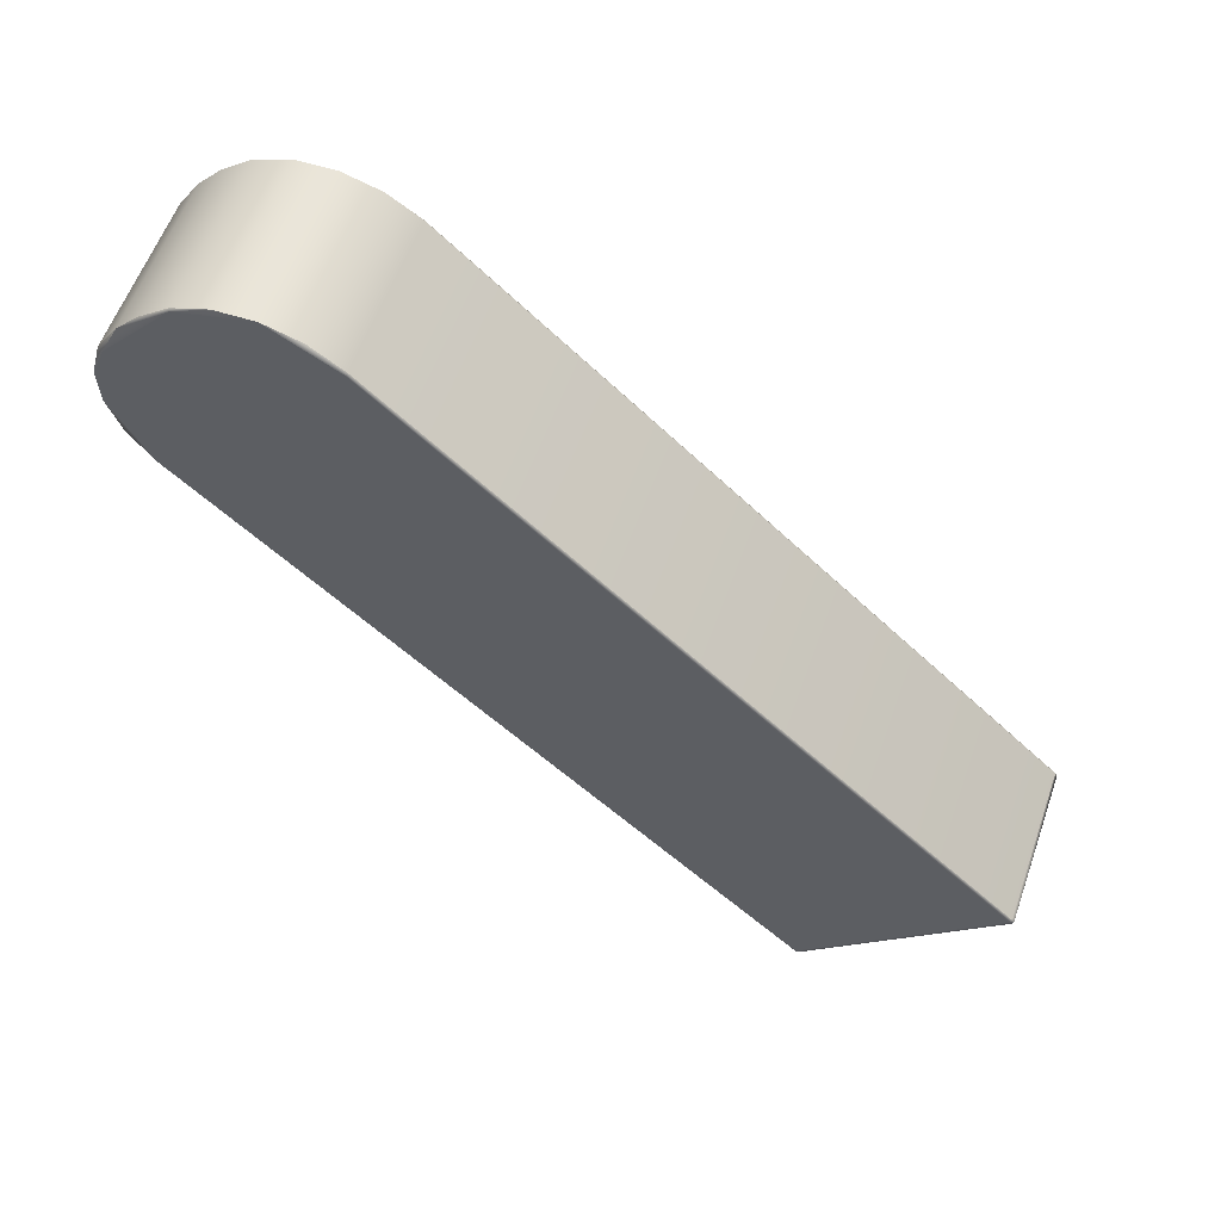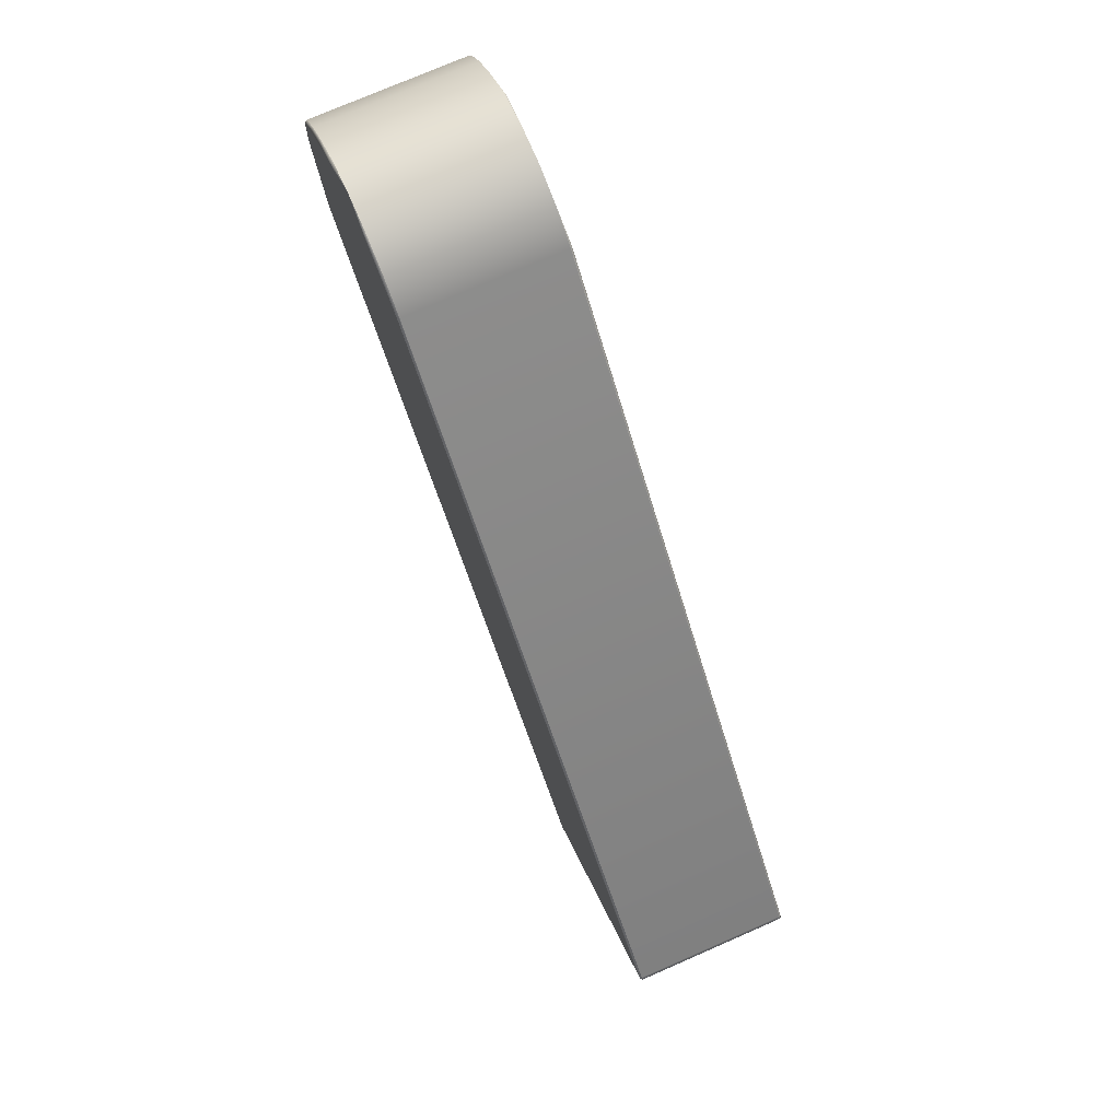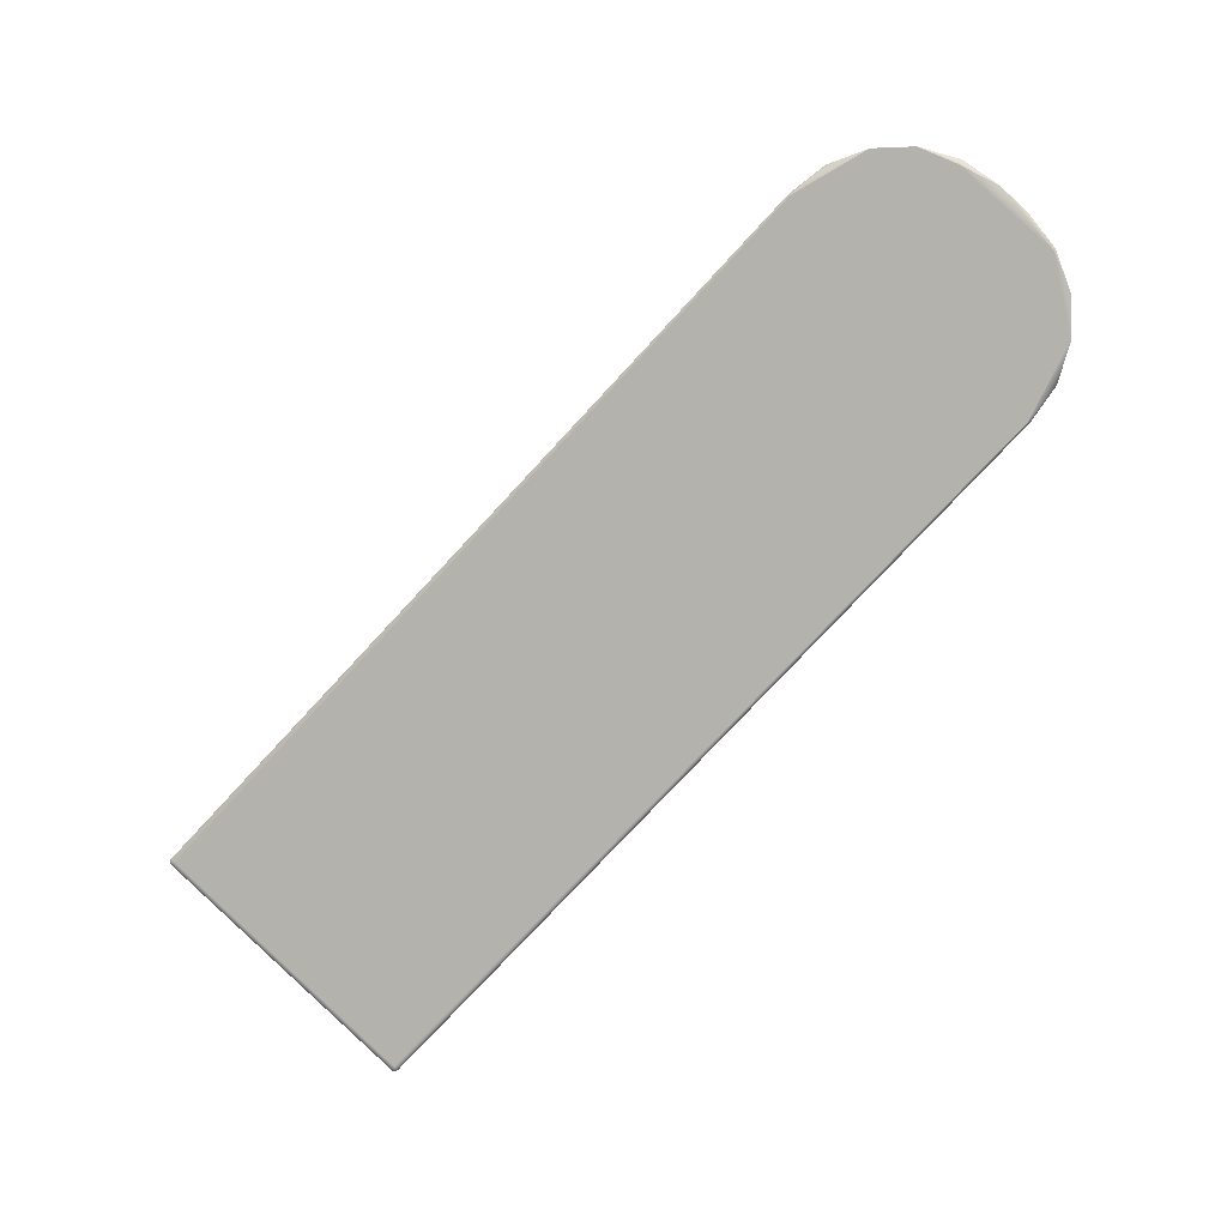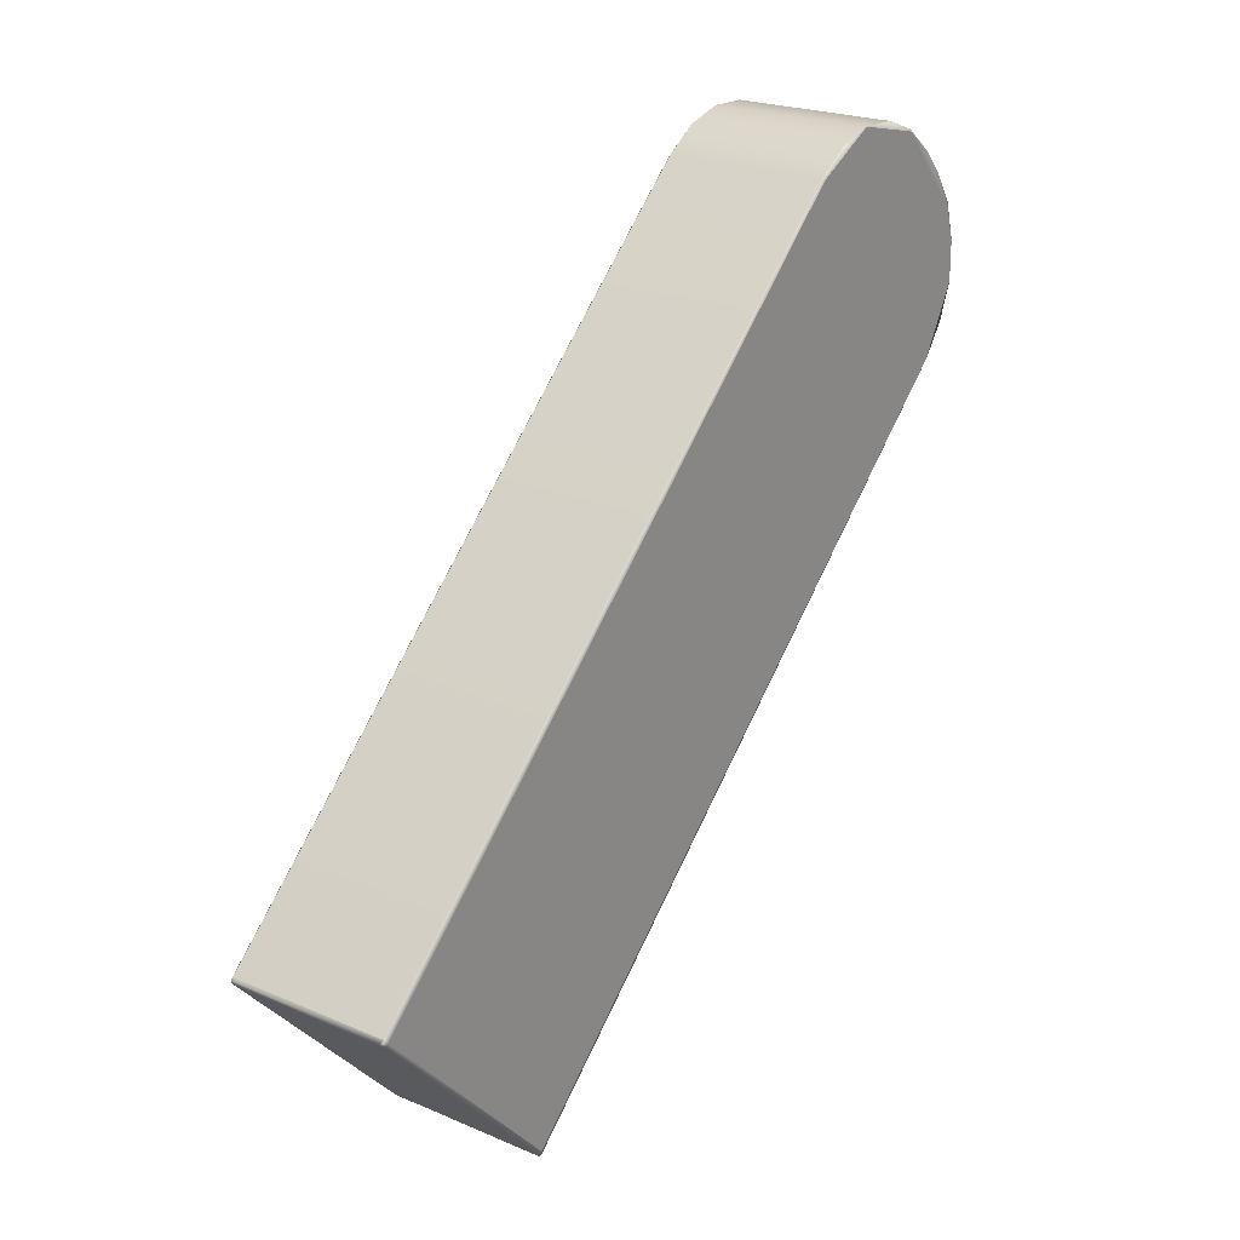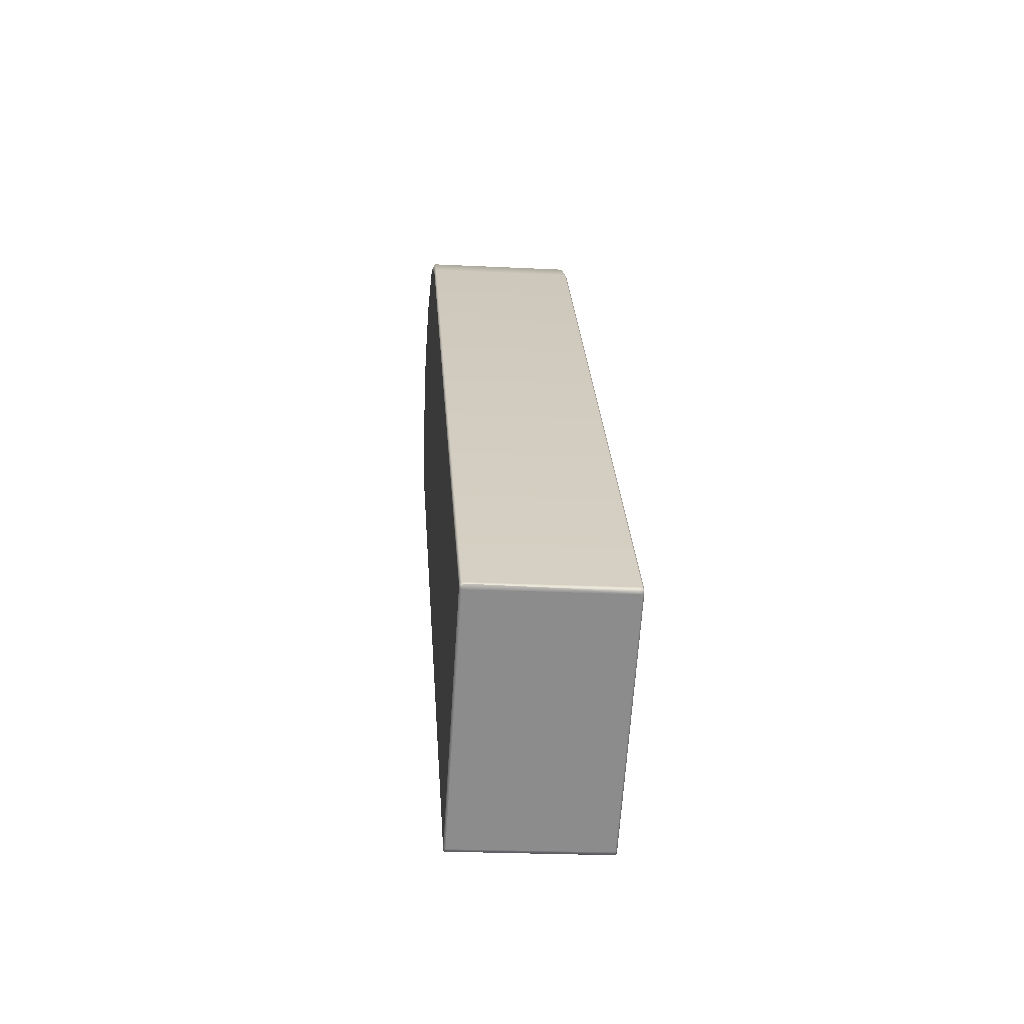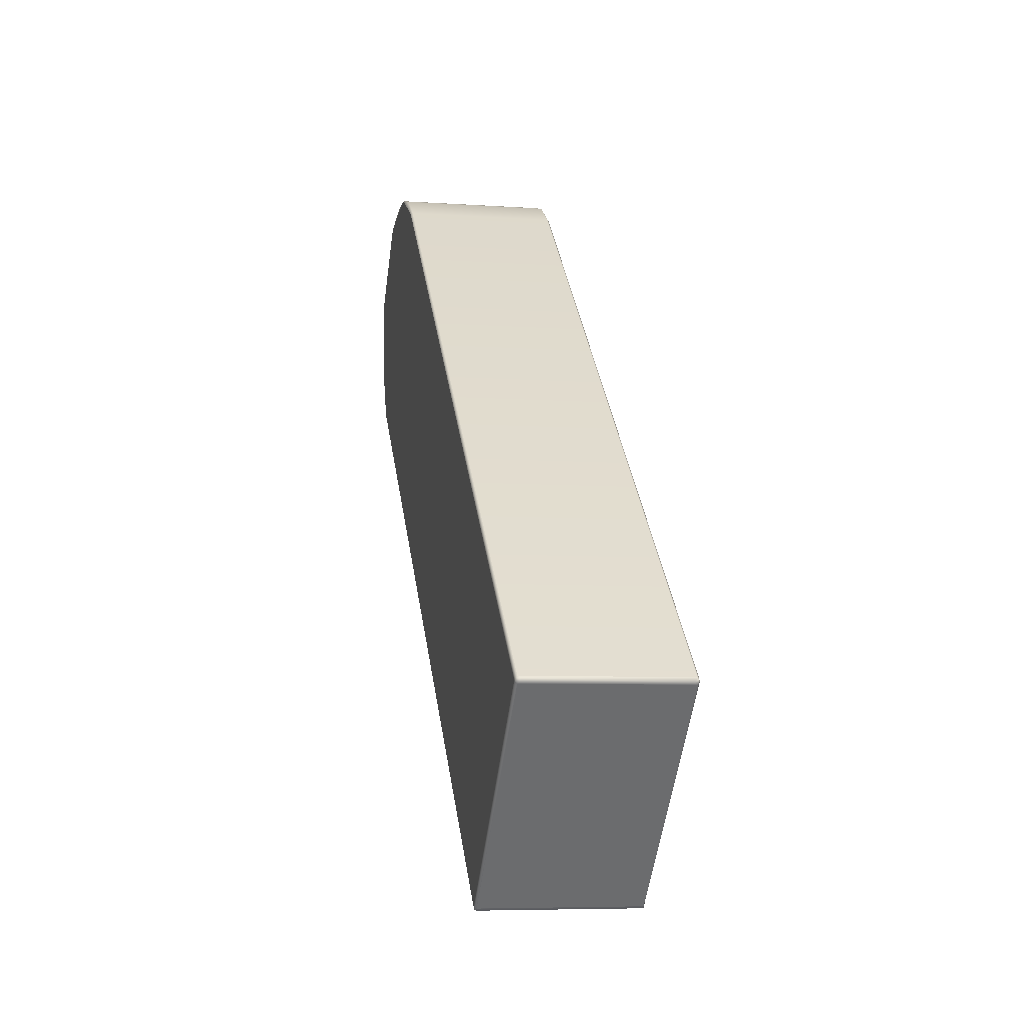
<metadata>
{"format":"obj","ext":"obj","renderer":"f3d","projection":"perspective","resolution":1024,"background":"white","views":[{"elev":58.3,"azim":-70.6,"up":"+Z"},{"elev":75.3,"azim":156.4,"up":"+Y"},{"elev":9.1,"azim":-83.7,"up":"+Y"},{"elev":22.6,"azim":36.3,"up":"+Z"},{"elev":-21.1,"azim":174.9,"up":"+Y"},{"elev":-6.7,"azim":-11.5,"up":"+Z"}]}
</metadata>
<code>
g default
v -0.08829 3.945 1.985
v -0.08632 3.944 1.987
v -0.08632 3.977 2.009
v -0.08844 3.346 1.424
v -0.08632 4.015 2.02
v -0.0864 3.343 1.428
v -0.08827 3.344 1.426
v -0.08632 4.054 2.018
v 0.0737 3.944 1.987
v -0.08829 4.09 2.003
v -0.08632 4.091 2.005
v -0.08645 3.341 1.426
v -0.08806 3.342 1.425
v -0.08354 3.341 1.426
v -0.08645 3.341 1.423
v -0.08827 3.344 1.422
v -0.08354 3.341 1.423
v -0.0864 3.343 1.421
v -0.08632 4.122 1.981
v 0.0737 3.977 2.009
v 0.07567 3.945 1.985
v 0.07377 3.343 1.428
v 0.07091 3.341 1.423
v 0.07377 3.343 1.421
v 0.0737 4.015 2.02
v -0.08632 4.145 1.957
v 0.0737 4.054 2.018
v -0.08844 3.534 1.223
v 0.07565 3.344 1.426
v 0.07581 4.162 1.922
v 0.07567 4.09 2.003
v -0.08844 4.162 1.922
v 0.0737 4.091 2.005
v 0.07581 3.346 1.424
v -0.08632 4.167 1.924
v -0.0864 3.53 1.219
v 0.07383 3.341 1.426
v 0.07383 3.341 1.423
v 0.07544 3.342 1.425
v 0.07565 3.344 1.422
v 0.0737 4.122 1.981
v 0.07567 4.121 1.979
v -0.08632 4.178 1.886
v -0.08632 4.176 1.846
v 0.07567 4.143 1.955
v 0.0737 4.145 1.957
v -0.08632 4.163 1.809
v -0.08829 4.137 1.78
v -0.08827 3.532 1.221
v 0.0737 4.167 1.924
v -0.08632 4.138 1.778
v 0.07581 3.534 1.223
v -0.08827 3.536 1.221
v -0.0864 3.537 1.219
v 0.07567 4.137 1.78
v 0.0737 4.178 1.886
v 0.07567 4.174 1.847
v 0.07377 3.53 1.219
v 0.0737 4.176 1.846
v -0.08806 3.534 1.218
v -0.08645 3.532 1.217
v -0.08354 3.532 1.217
v -0.08645 3.535 1.217
v -0.08354 3.535 1.217
v 0.0737 4.163 1.809
v 0.0737 4.138 1.778
v 0.07091 3.535 1.217
v 0.07565 3.536 1.221
v 0.07377 3.537 1.219
v 0.07383 3.532 1.217
v 0.07383 3.535 1.217
v 0.07544 3.534 1.218
g polySurface4 External_installation:Cube_007_tmp_004_Material2
f 1 2 3
f 5 1 3
f 1 6 2
f 4 7 1
f 1 5 10
f 5 8 10
f 3 2 9
f 4 1 32
f 5 3 20
f 1 7 6
f 8 5 25
f 8 11 10
f 32 1 10
f 3 9 20
f 7 12 6
f 7 13 12
f 6 12 14
f 12 13 15
f 16 13 7
f 16 15 13
f 17 12 15
f 17 14 12
f 16 7 4
f 16 18 15
f 17 15 18
f 5 20 25
f 10 11 19
f 11 8 27
f 22 2 6
f 10 19 26
f 10 26 32
f 22 9 2
f 8 25 27
f 21 20 9
f 6 14 22
f 14 17 23
f 25 20 21
f 17 18 24
f 19 11 33
f 11 27 33
f 31 25 21
f 22 21 9
f 28 4 32
f 29 34 21
f 25 31 27
f 14 23 22
f 21 34 30
f 17 24 23
f 41 26 19
f 31 33 27
f 22 29 21
f 32 26 35
f 16 4 28
f 19 33 41
f 36 18 16
f 30 31 21
f 23 37 22
f 23 38 37
f 29 22 37
f 39 37 38
f 43 32 35
f 29 37 39
f 24 38 23
f 35 26 46
f 24 39 38
f 29 39 40
f 24 40 39
f 29 40 34
f 31 41 33
f 41 46 26
f 31 42 41
f 24 18 36
f 31 30 42
f 32 43 48
f 48 28 32
f 41 42 45
f 43 44 48
f 35 46 50
f 34 52 30
f 56 43 35
f 41 45 46
f 42 30 45
f 44 47 48
f 16 28 49
f 36 16 49
f 56 35 50
f 30 46 45
f 48 47 51
f 59 44 43
f 30 50 46
f 40 24 58
f 34 40 52
f 47 44 59
f 28 48 53
f 59 43 56
f 48 51 54
f 56 50 30
f 51 47 65
f 57 56 30
f 48 54 53
f 47 59 65
f 24 36 58
f 52 55 30
f 55 57 30
f 54 51 66
f 51 65 66
f 56 57 59
f 53 49 28
f 53 60 49
f 49 61 36
f 49 60 61
f 54 60 53
f 36 61 62
f 60 63 61
f 54 63 60
f 62 61 63
f 64 63 54
f 62 63 64
f 57 65 59
f 57 55 65
f 40 58 52
f 55 66 65
f 36 62 67
f 62 64 67
f 64 54 69
f 54 66 69
f 52 68 55
f 55 69 66
f 36 67 58
f 64 69 67
f 55 68 69
f 67 70 58
f 52 58 70
f 52 70 72
f 67 71 70
f 52 72 68
f 69 71 67
f 72 70 71
f 69 68 72
f 69 72 71

</code>
